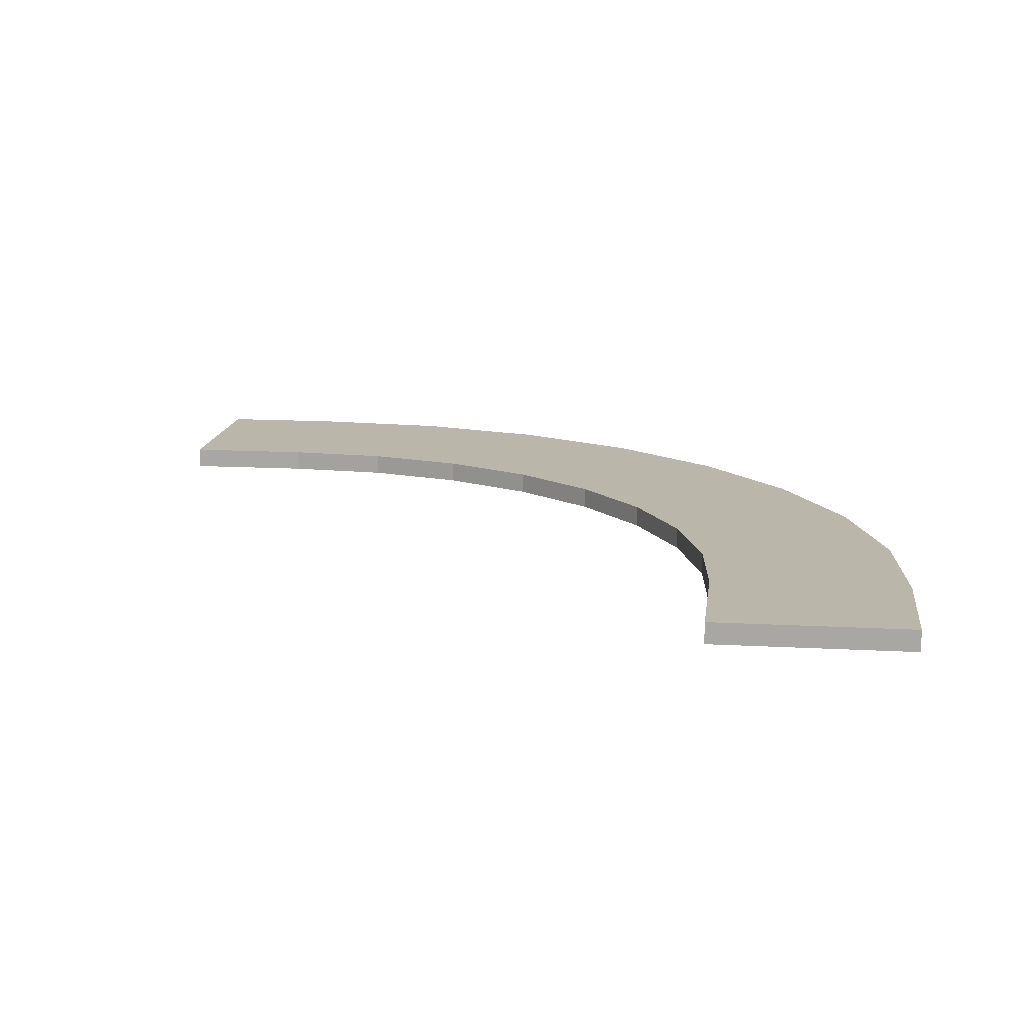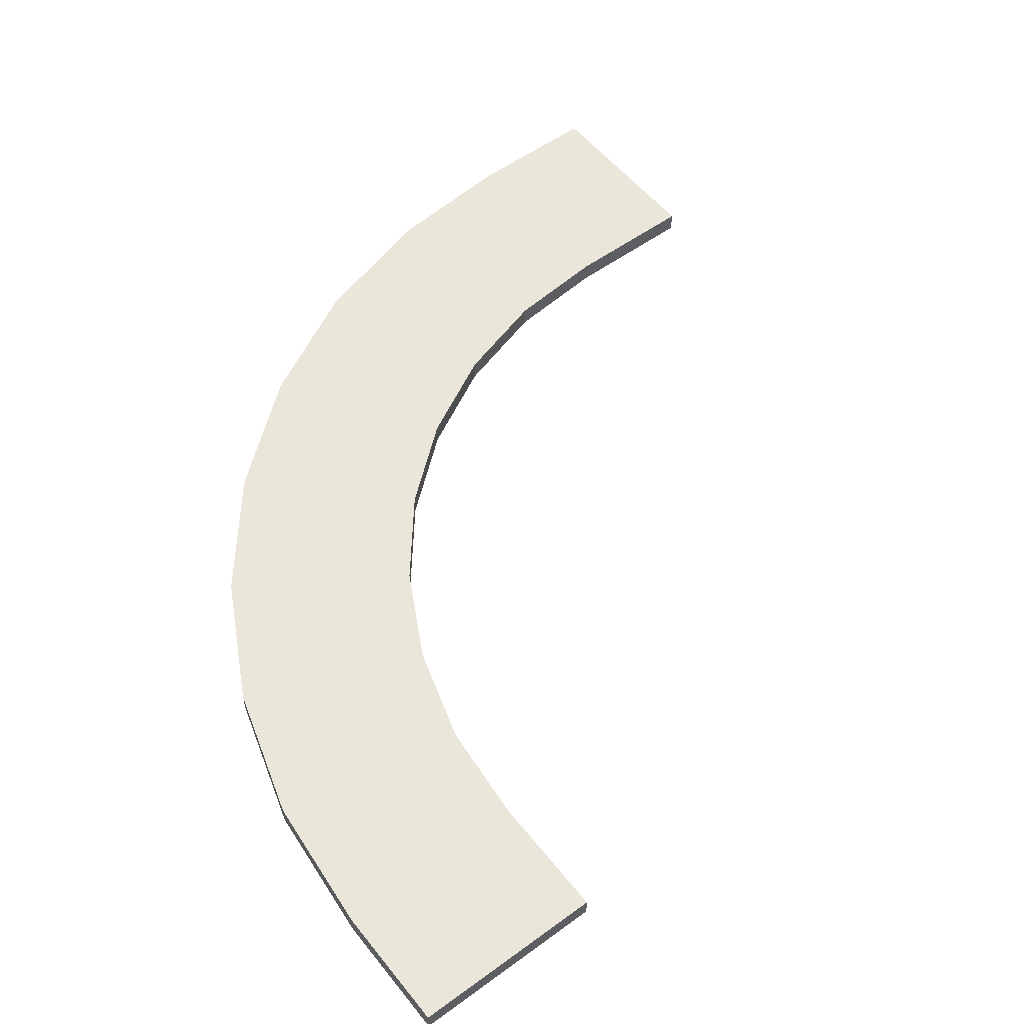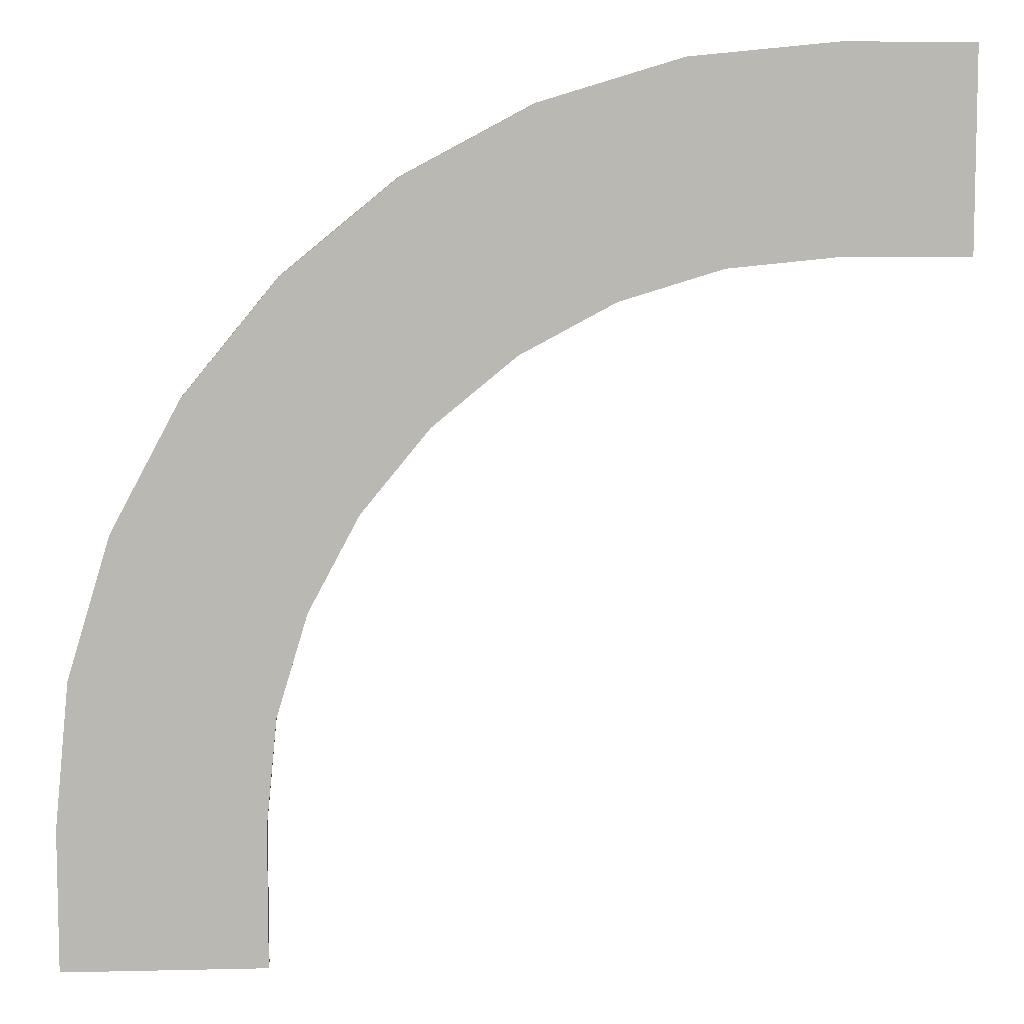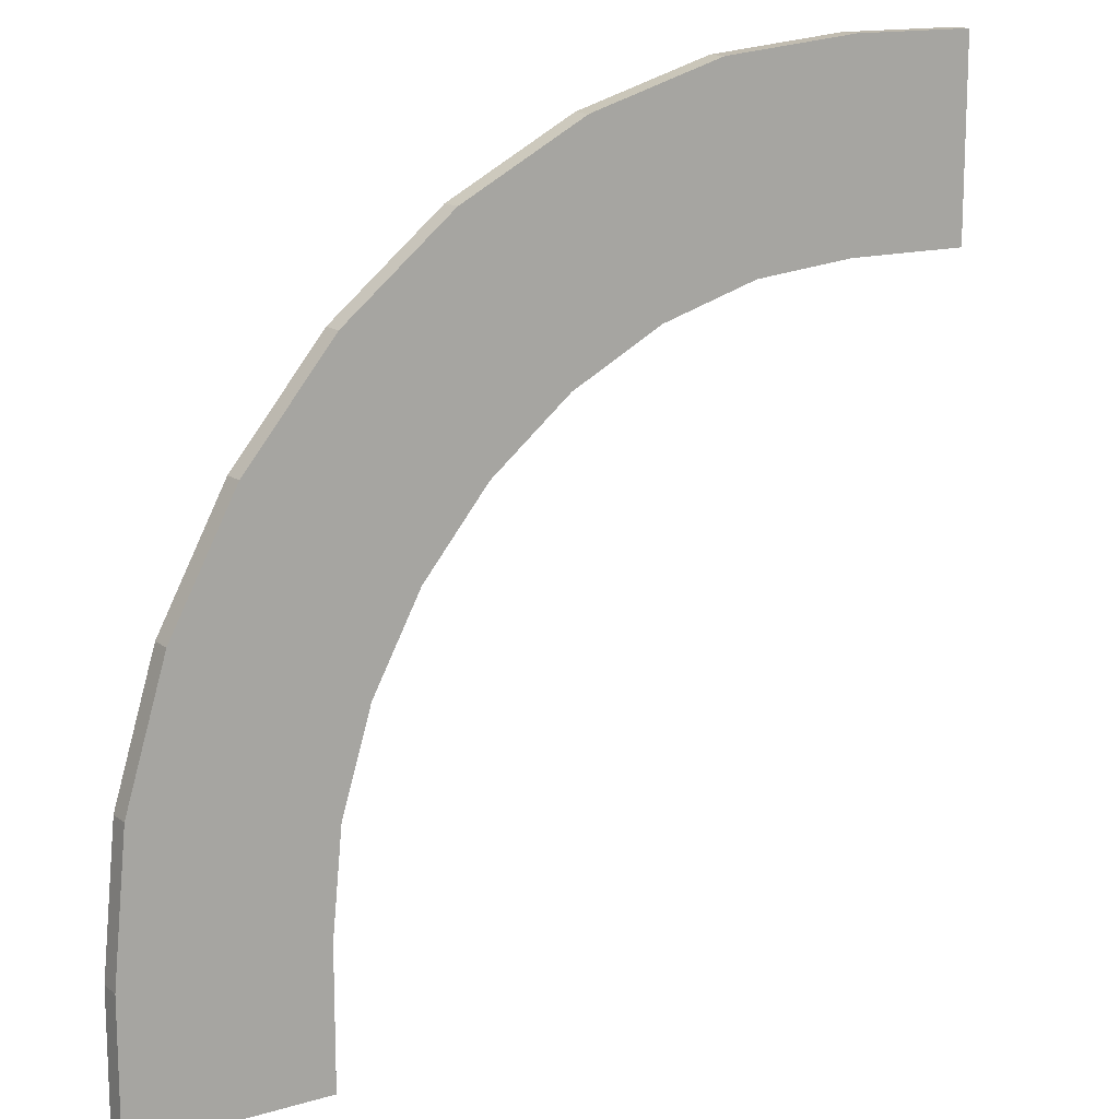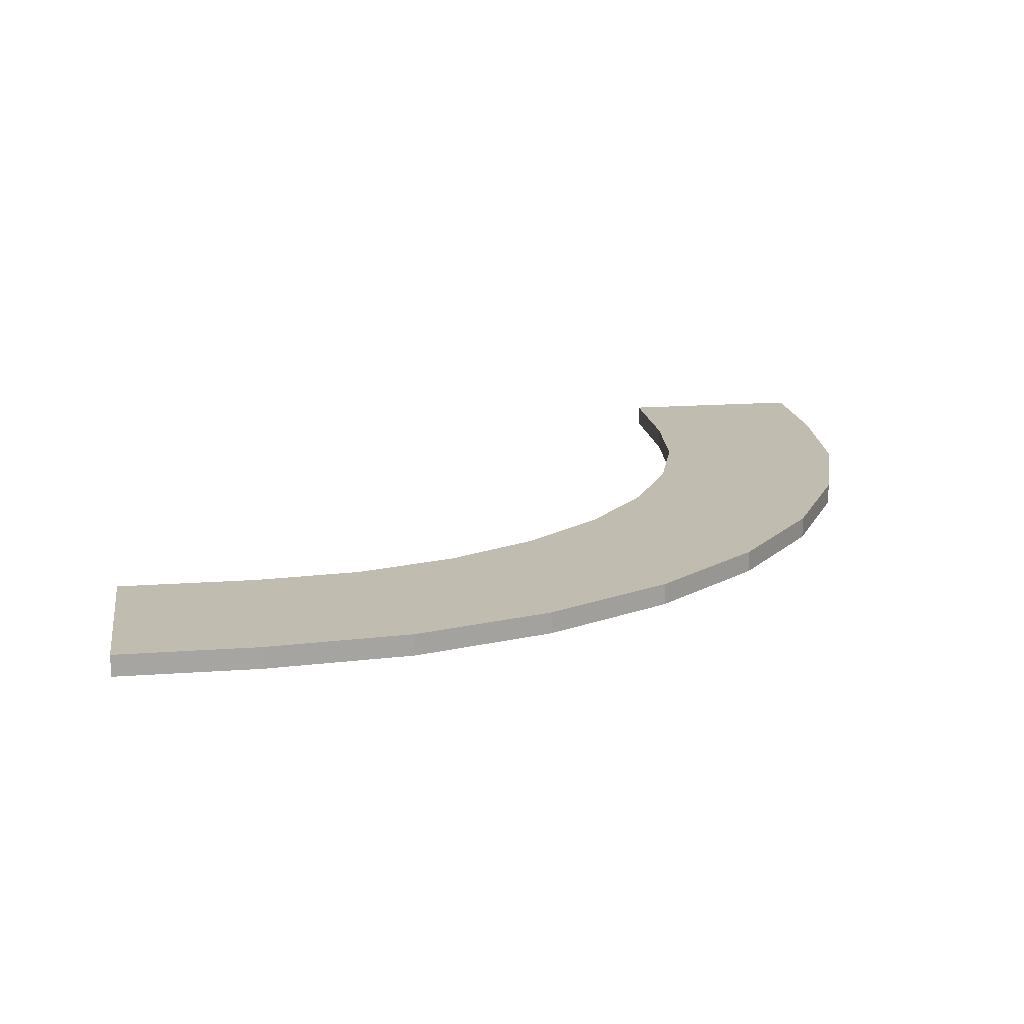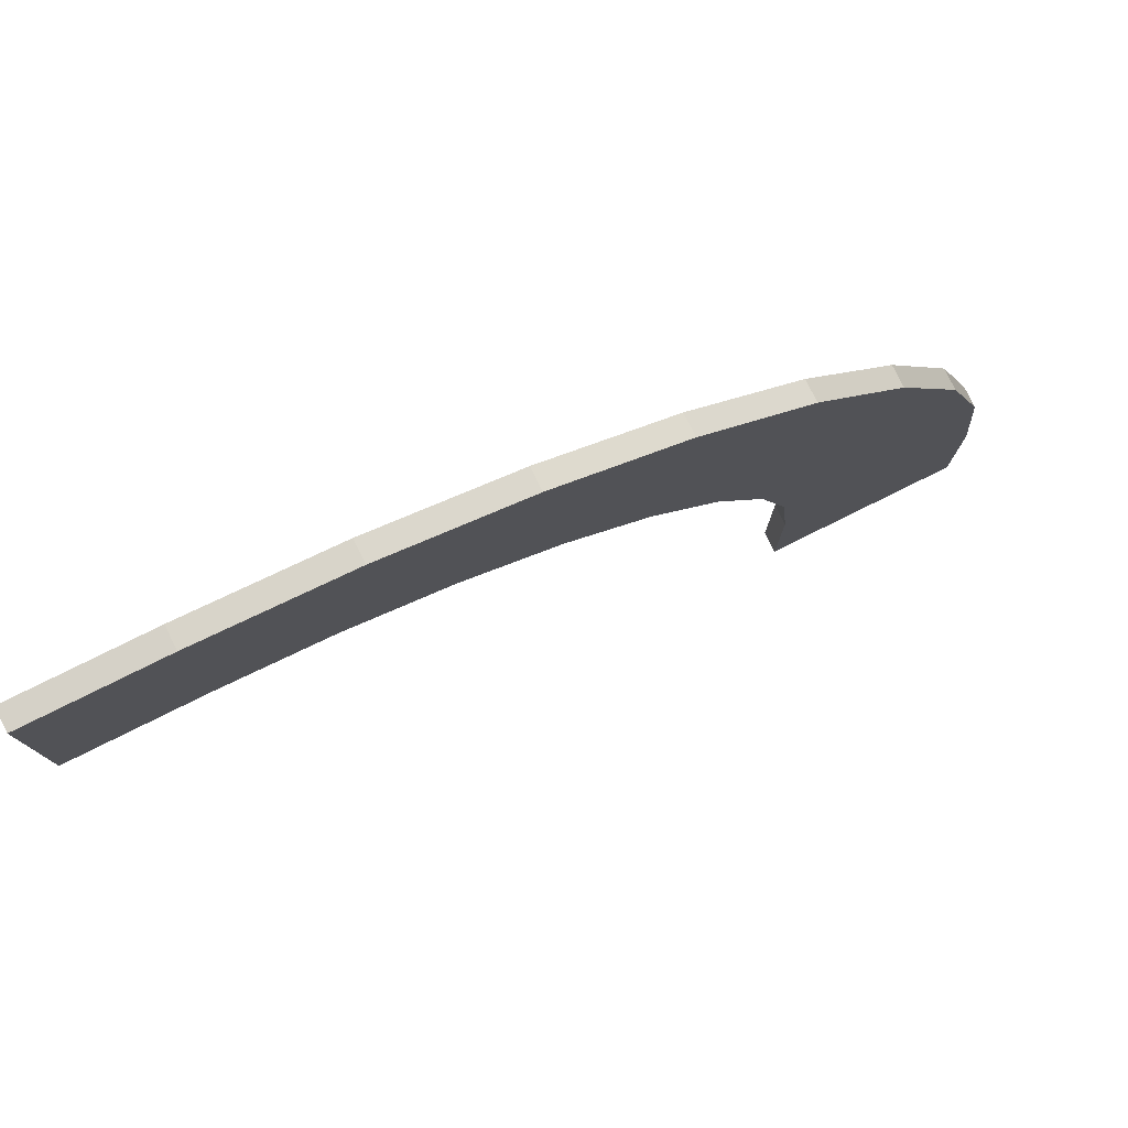
<metadata>
{"format":"obj","ext":"obj","renderer":"f3d","projection":"perspective","resolution":1024,"background":"white","views":[{"elev":14.0,"azim":-173.0,"up":"+Y"},{"elev":54.7,"azim":52.3,"up":"+Y"},{"elev":8.0,"azim":-3.7,"up":"+Z"},{"elev":14.5,"azim":-32.7,"up":"+Z"},{"elev":16.6,"azim":-98.5,"up":"+Y"},{"elev":79.4,"azim":153.7,"up":"+Z"}]}
</metadata>
<code>
o HCurve
v 3.947 -1.4e-05 5.235
v 24.91 -1e-06 26.2
v 20.82 -3e-06 25.8
v 16.89 -6e-06 24.6
v 13.26 -8e-06 22.67
v 10.09 -1e-05 20.06
v 7.481 -1.1e-05 16.88
v 5.543 -1.3e-05 13.26
v 4.35 -1.4e-05 9.325
v -3.791 -1.9e-05 5.235
v 24.91 -0 33.94
v 19.31 -4e-06 33.39
v 13.93 -7e-06 31.75
v 8.965 -1e-05 29.1
v 4.616 -1.2e-05 25.53
v 1.046 -1.5e-05 21.18
v -1.606 -1.7e-05 16.22
v -3.24 -1.8e-05 10.83
v 29.94 2e-06 26.2
v 29.94 3e-06 33.94
v 3.947 -1.5e-05 -0.1805
v -3.791 -1.9e-05 -0.1805
v 20.82 -0.8367 25.8
v 24.91 -0.8367 26.2
v 16.89 -0.8367 24.6
v 13.26 -0.8367 22.67
v 10.09 -0.8367 20.06
v 7.481 -0.8367 16.88
v 5.543 -0.8367 13.26
v 4.35 -0.8367 9.325
v 3.947 -0.8367 5.235
v 19.31 -0.8367 33.39
v 24.91 -0.8367 33.94
v 13.93 -0.8367 31.75
v 8.965 -0.8367 29.1
v 4.616 -0.8367 25.53
v 1.046 -0.8367 21.18
v -1.606 -0.8367 16.22
v -3.24 -0.8367 10.83
v -3.791 -0.8367 5.235
v 29.94 -0.8367 26.2
v 29.94 -0.8367 33.94
v 3.947 -0.8367 -0.1805
v -3.791 -0.8367 -0.1805
v 7.512 0.05634 24.24
v 9.473 0.05634 22.28
v 5.55 0.05634 22.28
v 7.512 0.05634 20.32
v 4.504 0.05634 23.33
v 8.558 0.05634 19.27
v 3.245 0.05634 18.81
v 4.038 0.05634 18.02
f 13 14 35 34
f 5 4 25 26
f 12 13 34 32
f 22 21 43 44
f 4 3 23 25
f 11 12 32 33
f 18 10 40 39
f 3 2 24 23
f 10 22 44 40
f 5 6 15 14
f 6 7 16 15
f 7 8 17 16
f 8 9 18 17
f 9 1 10 18
f 21 22 10 1
f 1 9 30 31
f 29 28 37 38
f 27 26 35 36
f 25 23 32 34
f 30 29 38 39
f 28 27 36 37
f 26 25 34 35
f 23 24 33 32
f 31 30 39 40
f 33 24 41 42
f 40 44 43 31
f 19 20 42 41
f 6 5 26 27
f 14 15 36 35
f 20 11 33 42
f 7 6 27 28
f 15 16 37 36
f 2 19 41 24
f 8 7 28 29
f 16 17 38 37
f 9 8 29 30
f 21 1 31 43
f 17 18 39 38
f 4 5 14 13
f 3 4 13 12
f 2 3 12 11
f 20 19 2 11
f 45 46 48 47
f 50 49 51 52

</code>
